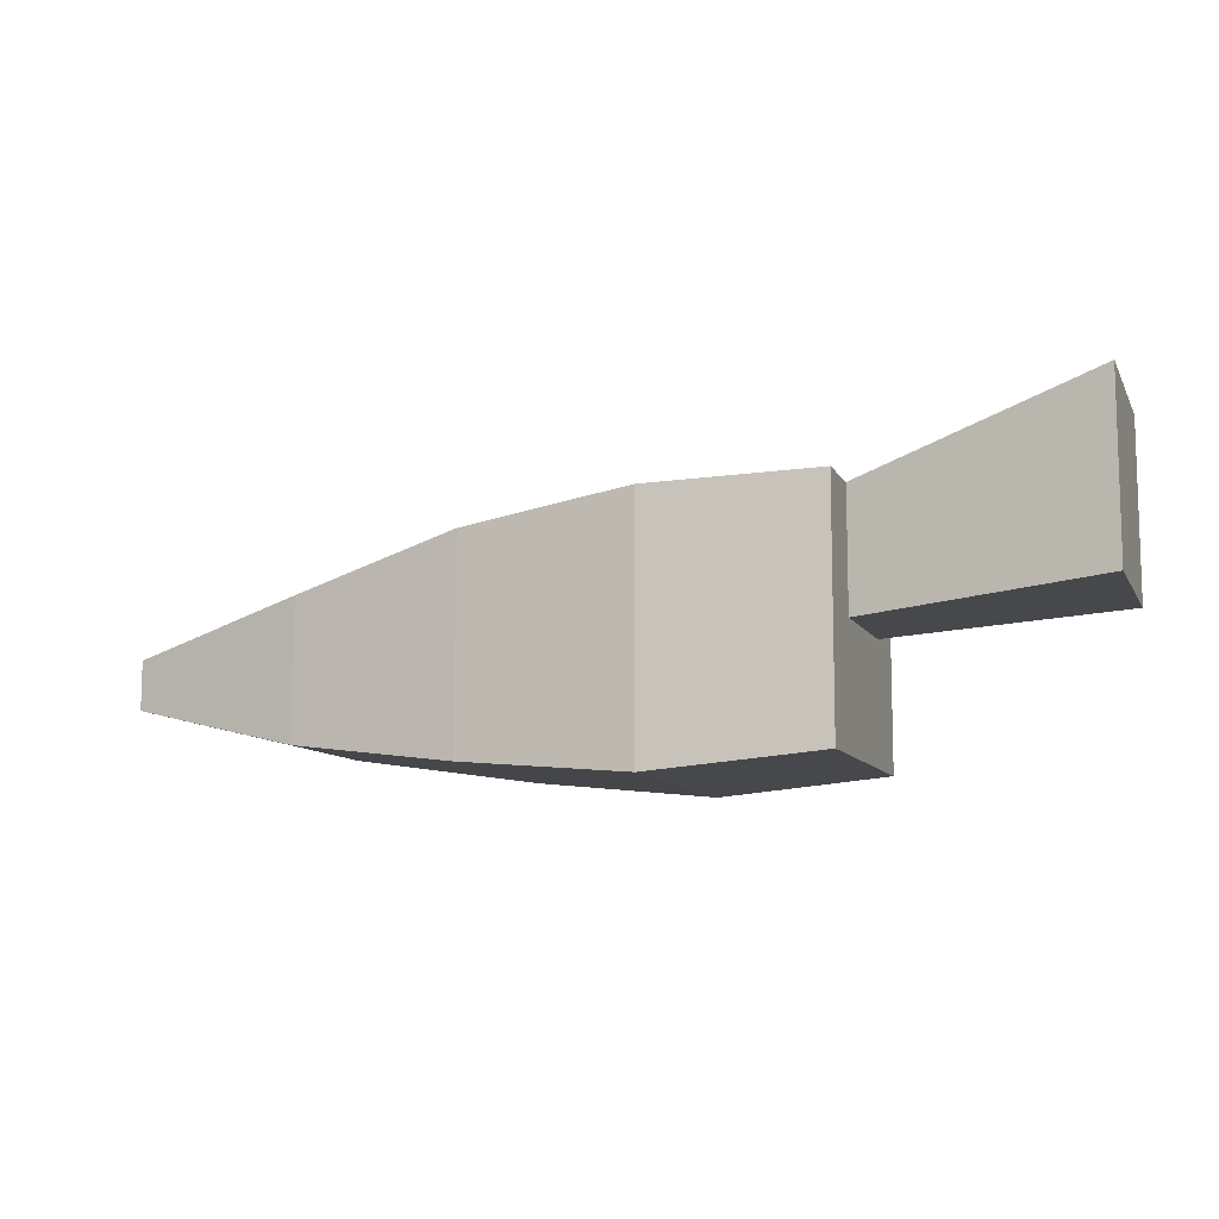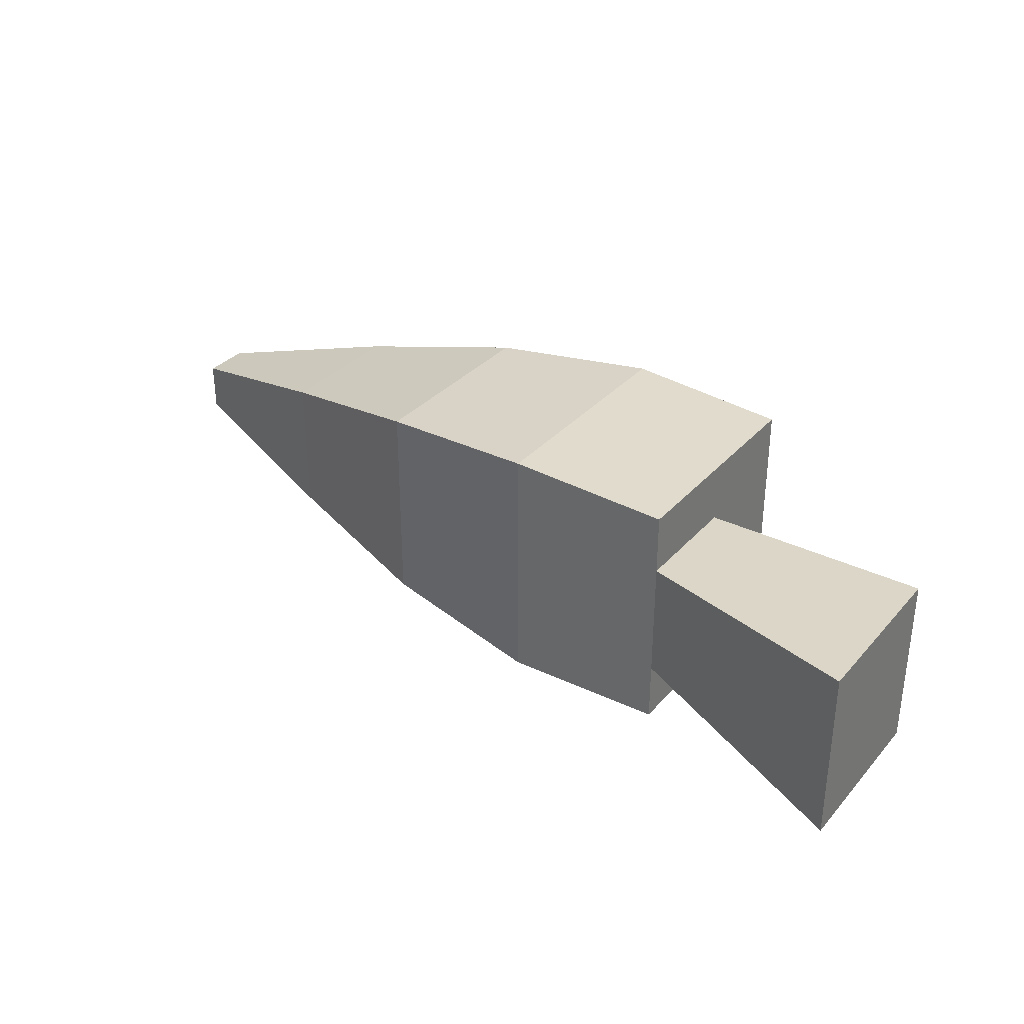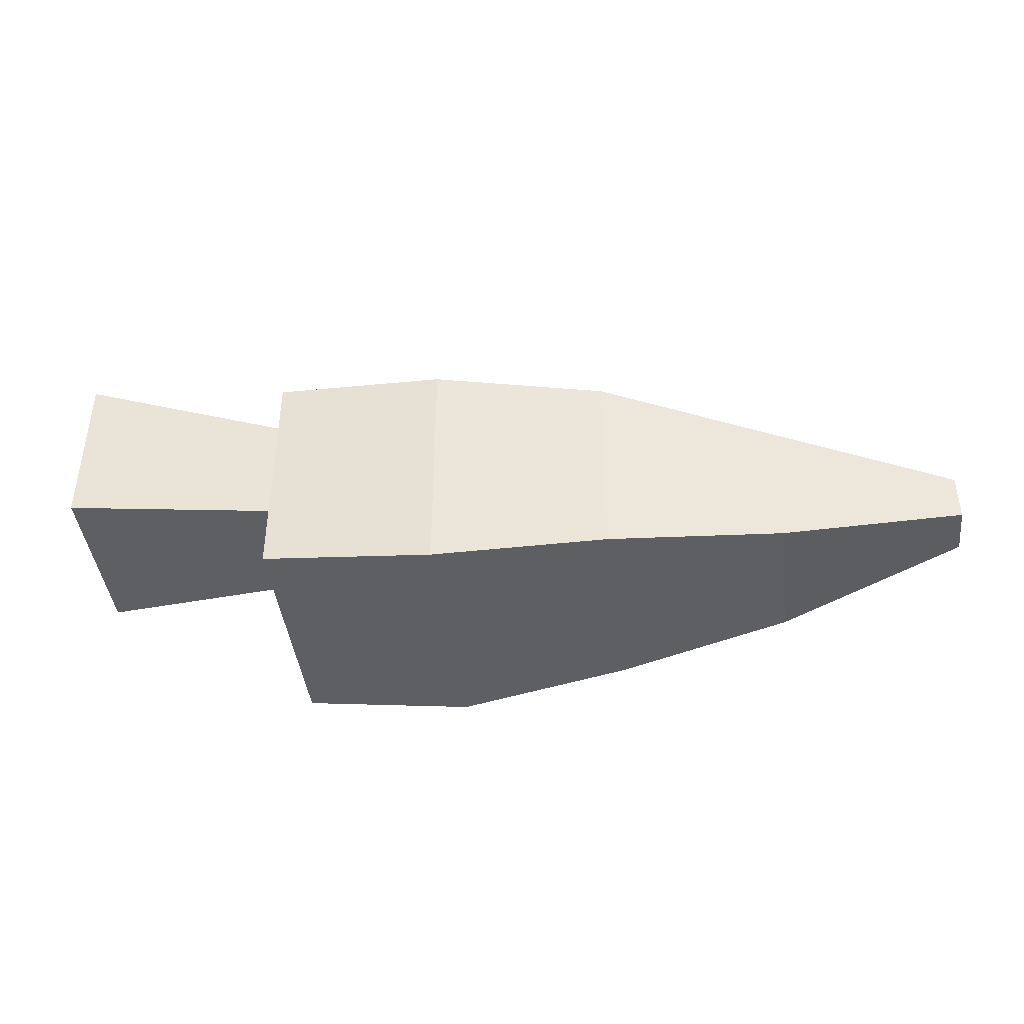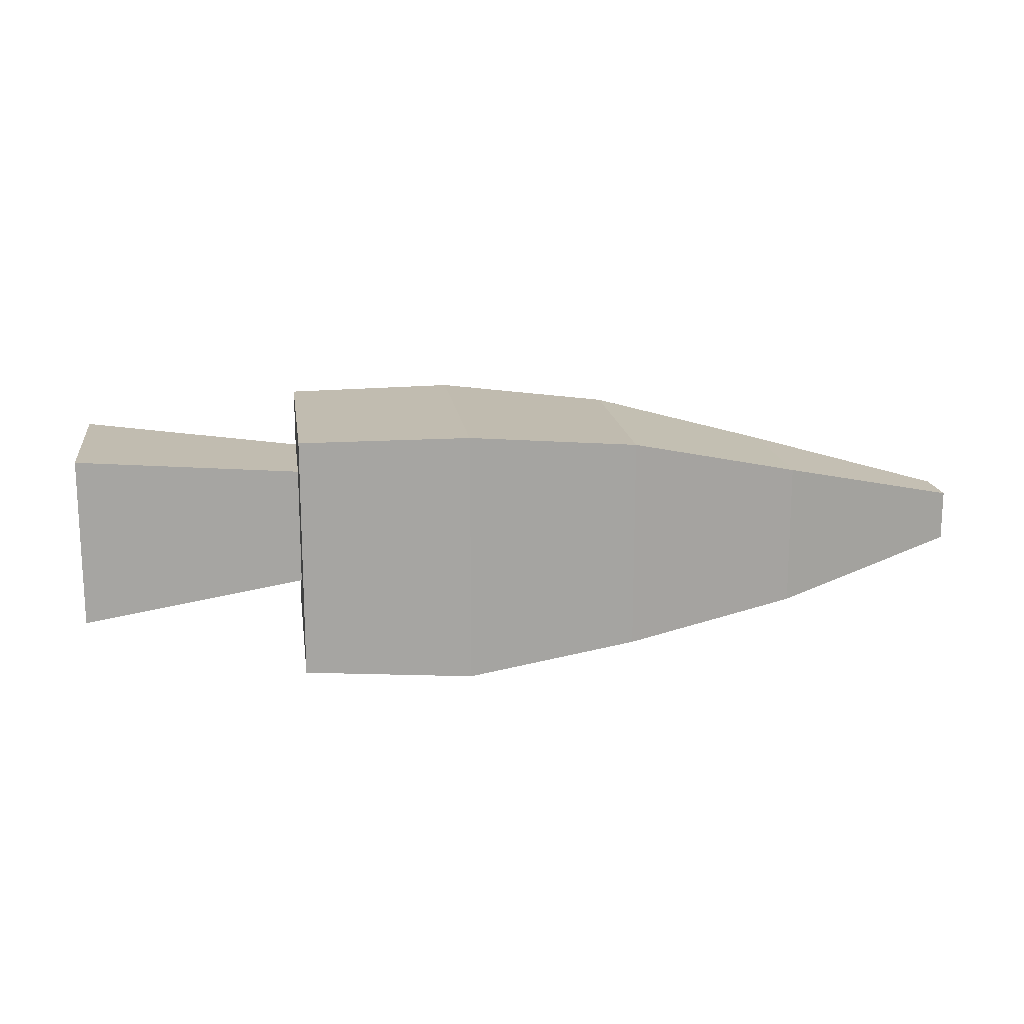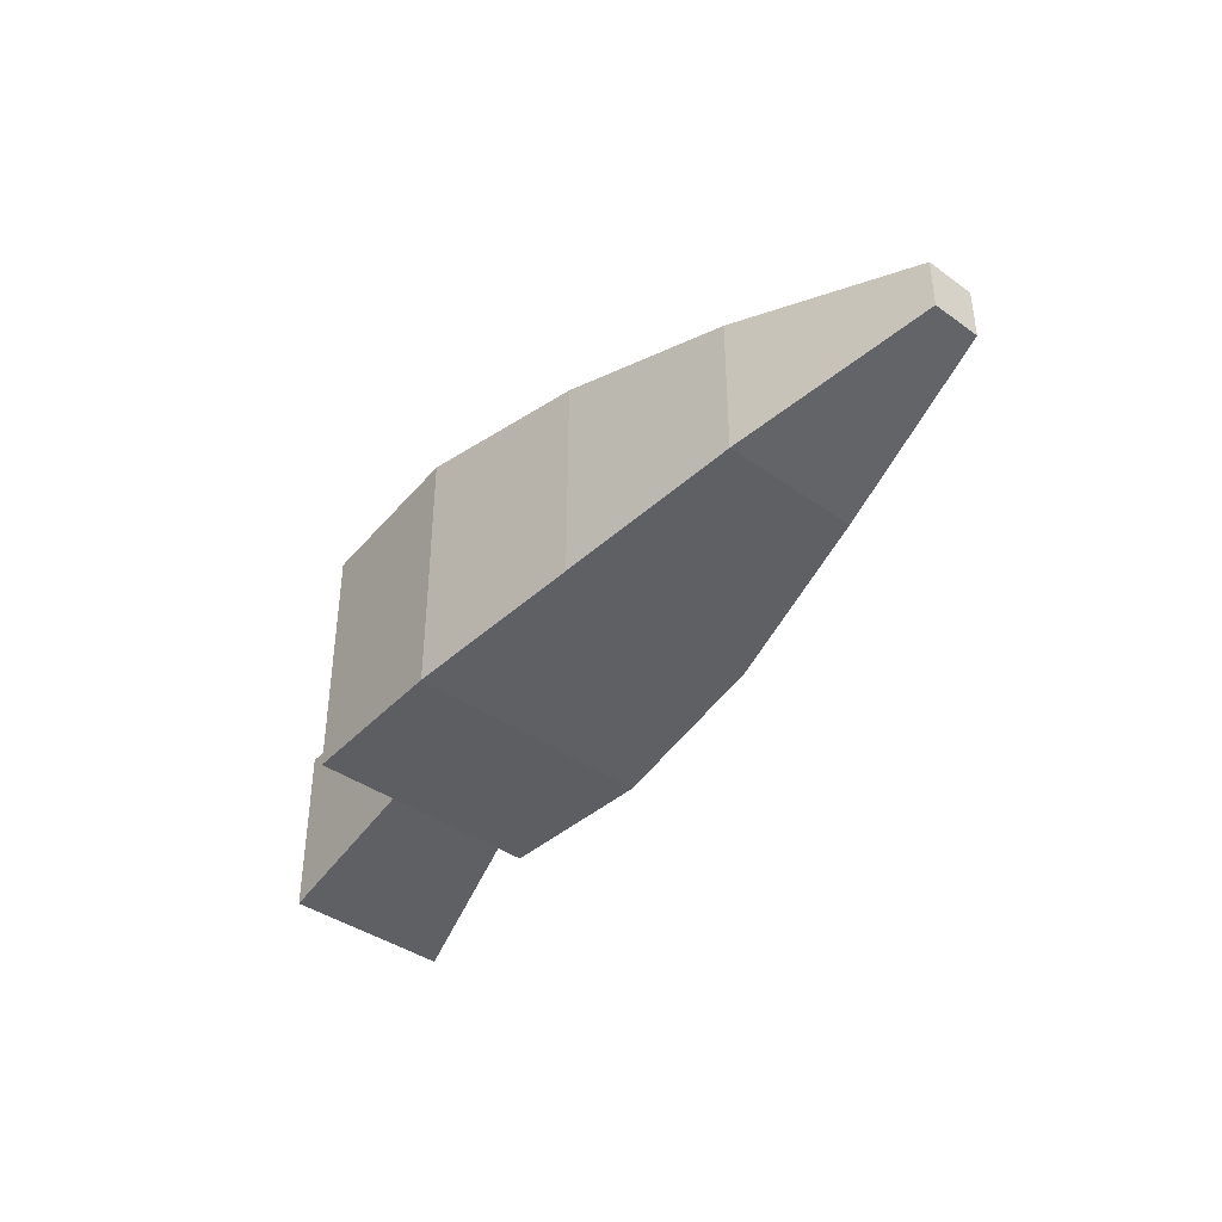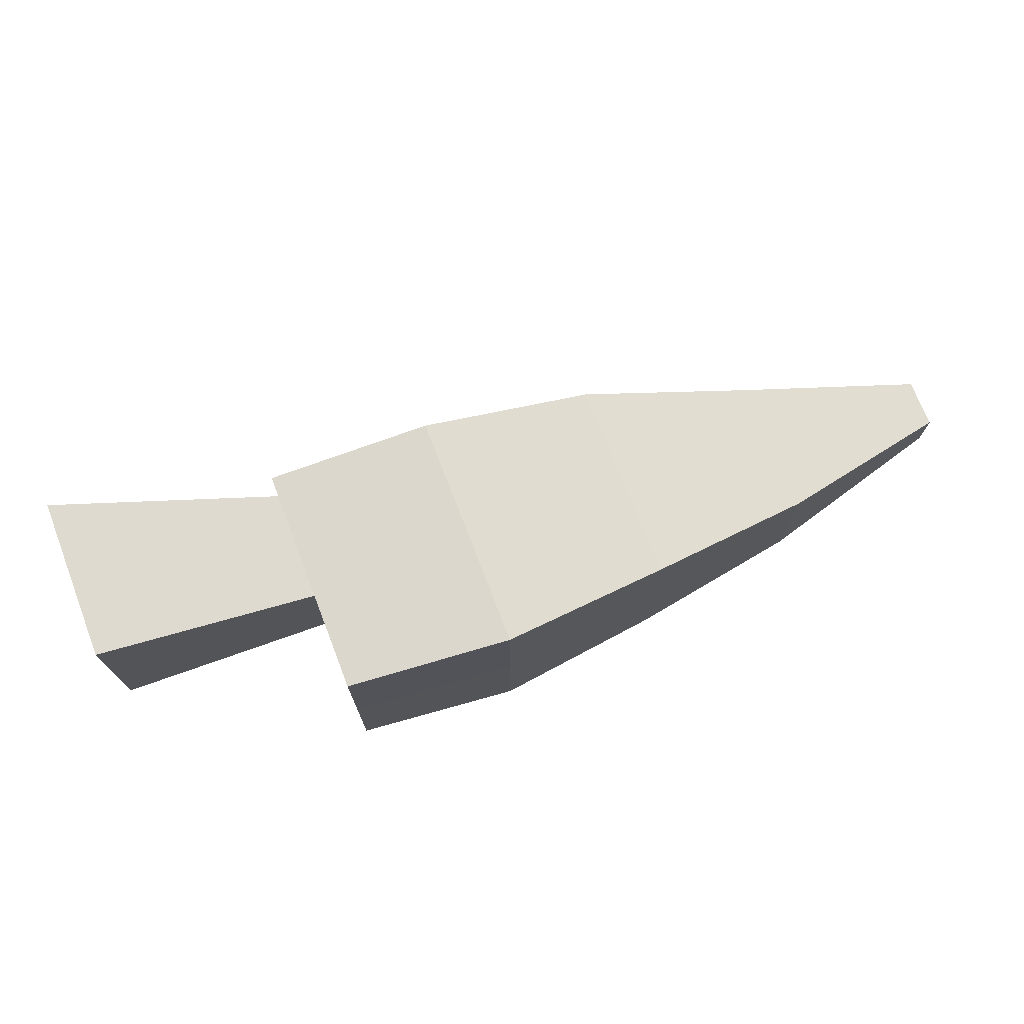
<metadata>
{"format":"obj","ext":"obj","renderer":"f3d","projection":"perspective","resolution":1024,"background":"white","views":[{"elev":-10.0,"azim":18.5,"up":"+Z"},{"elev":32.9,"azim":34.4,"up":"+Y"},{"elev":-42.0,"azim":-173.1,"up":"+Z"},{"elev":16.5,"azim":172.2,"up":"+Y"},{"elev":-39.8,"azim":-131.5,"up":"+Y"},{"elev":72.6,"azim":158.9,"up":"+Y"}]}
</metadata>
<code>
o Cube_Cube.001
v -0.06415 0.003038 -0.006939
v -0.06415 0.003038 -0.000762
v 0.02465 0.01552 -0.01593
v 0.02465 0.01552 0.014
v -0.06415 -0.003333 -0.006939
v -0.06415 -0.003333 -0.000762
v 0.02465 -0.01534 -0.01593
v 0.02465 -0.01534 0.014
v -0.01866 0.01374 -0.01562
v -0.06415 0.003038 -0.00385
v -0.01866 0.01374 0.01068
v 0.02465 0.01552 -0.000964
v 0.02465 8.7e-05 -0.01593
v 0.02465 8.7e-05 0.014
v 0.02465 -0.01534 -0.000964
v -0.01866 -0.01339 -0.01562
v -0.01866 -0.01339 0.01068
v -0.06415 -0.003333 -0.00385
v -0.06415 -0.000148 -0.006939
v -0.06415 -0.000148 -0.000762
v -0.01866 0.000177 0.01068
v -0.01866 0.000177 -0.01562
v -0.06415 -0.000148 -0.00385
v -0.01866 -0.01339 -0.002473
v 0.02465 8.7e-05 -0.000964
v -0.01866 0.01374 -0.002473
v -0.04061 0.008766 -0.01262
v -0.06415 0.003038 -0.002306
v 0.003233 0.01594 0.01346
v 0.02465 0.01552 -0.008445
v 0.02465 0.007802 -0.01593
v 0.02465 -0.007628 0.014
v 0.02465 -0.01534 -0.008445
v 0.003233 -0.01628 -0.01778
v -0.04061 -0.009378 0.00497
v -0.06415 -0.003333 -0.005395
v -0.06415 -0.00174 -0.006939
v -0.06415 0.001445 -0.000762
v 0.003233 0.01594 -0.01778
v -0.06415 0.003038 -0.005395
v -0.04061 0.008766 0.00497
v 0.02465 0.01552 0.006518
v 0.02465 -0.007628 -0.01593
v 0.02465 0.007802 0.014
v 0.02465 -0.01534 0.006518
v -0.04061 -0.009378 -0.01262
v 0.003233 -0.01628 0.01346
v -0.06415 -0.003333 -0.002306
v -0.06415 0.001445 -0.006939
v -0.06415 -0.00174 -0.000762
v -0.04061 -0.000306 0.00497
v 0.003233 -0.000165 0.01346
v -0.01866 -0.006604 0.01068
v -0.01866 0.006959 0.01068
v -0.04061 -0.000306 -0.01262
v 0.003187 0.000201 -0.01778
v -0.01866 0.006959 -0.01562
v -0.01866 -0.006604 -0.01562
v -0.06415 0.001445 -0.00385
v -0.06415 -0.00174 -0.00385
v -0.06415 -0.000148 -0.005395
v -0.06415 -0.000148 -0.002306
v -0.04061 -0.009378 -0.003826
v 0.003233 -0.01628 -0.002162
v -0.01866 -0.01339 -0.009049
v -0.01866 -0.01339 0.004103
v 0.02465 -0.007628 -0.000964
v 0.02465 0.007802 -0.000964
v 0.02465 8.7e-05 -0.008445
v 0.05417 -0.001883 0.02342
v 0.003233 0.01594 -0.002162
v -0.04061 0.008766 -0.003826
v -0.01866 0.01374 -0.009049
v -0.01866 0.01374 0.004103
v -0.04061 0.008766 0.000572
v -0.04061 0.008766 -0.008225
v 0.003233 0.01594 -0.009973
v 0.02465 0.007802 0.006518
v 0.02465 0.007802 -0.008445
v 0.02465 -0.007628 -0.008445
v 0.003233 -0.01628 0.005648
v 0.003233 -0.01628 -0.009973
v -0.04061 -0.009378 -0.008225
v -0.06415 -0.00174 -0.002306
v -0.06415 -0.00174 -0.005395
v -0.06415 0.001445 -0.005395
v 0.003187 -0.006537 -0.01778
v 0.003233 0.007889 -0.01778
v -0.04061 0.00423 -0.01262
v 0.003233 0.007889 0.01346
v 0.003233 -0.00822 0.01346
v -0.04061 -0.004842 0.00497
v -0.04061 0.00423 0.00497
v -0.04061 -0.004842 -0.01262
v -0.06415 0.001445 -0.002306
v -0.04061 -0.009378 0.000572
v 0.02465 -0.007628 0.006518
v 0.003233 0.01594 0.005648
v 0.05417 -0.01328 0.02342
v 0.05417 -0.001883 0.001321
v 0.05417 0.009512 0.02342
v 0.05417 0.009512 0.01237
v 0.05417 -0.01328 0.01237
v 0.05417 -0.01328 0.001321
v 0.05417 0.009512 0.001321
v 0.05417 -0.001883 0.01237
f 98 29 4 42
f 97 32 8 45
f 96 35 6 48
f 95 38 2 28
f 94 46 5 37
f 93 41 2 38
f 92 51 20 50
f 91 52 21 53
f 90 29 11 54
f 89 55 19 49
f 88 56 22 57
f 87 34 16 58
f 86 59 10 40
f 85 60 23 61
f 84 50 20 62
f 83 63 18 36
f 82 64 24 65
f 81 47 17 66
f 80 67 15 33
f 79 68 25 69
f 44 14 70 101
f 77 71 12 30
f 76 72 26 73
f 75 41 11 74
f 72 75 74 26
f 10 28 75 72
f 28 2 41 75
f 27 76 73 9
f 1 40 76 27
f 40 10 72 76
f 39 77 30 3
f 9 73 77 39
f 73 26 71 77
f 25 68 105 100
f 12 42 78 68
f 42 4 44 78
f 31 79 69 13
f 3 30 79 31
f 30 12 68 79
f 43 80 33 7
f 13 69 80 43
f 69 25 67 80
f 64 81 66 24
f 15 45 81 64
f 45 8 47 81
f 34 82 65 16
f 7 33 82 34
f 33 15 64 82
f 46 83 36 5
f 16 65 83 46
f 65 24 63 83
f 60 84 62 23
f 18 48 84 60
f 48 6 50 84
f 37 85 61 19
f 5 36 85 37
f 36 18 60 85
f 49 86 40 1
f 19 61 86 49
f 61 23 59 86
f 56 87 58 22
f 13 43 87 56
f 43 7 34 87
f 39 88 57 9
f 3 31 88 39
f 31 13 56 88
f 27 89 49 1
f 9 57 89 27
f 57 22 55 89
f 52 90 54 21
f 14 44 90 52
f 44 4 29 90
f 47 91 53 17
f 8 32 91 47
f 32 14 52 91
f 35 92 50 6
f 17 53 92 35
f 53 21 51 92
f 51 93 38 20
f 21 54 93 51
f 54 11 41 93
f 55 94 37 19
f 22 58 94 55
f 58 16 46 94
f 59 95 28 10
f 23 62 95 59
f 62 20 38 95
f 63 96 48 18
f 24 66 96 63
f 66 17 35 96
f 67 97 45 15
f 97 67 104 103
f 78 44 101 102
f 71 98 42 12
f 26 74 98 71
f 74 11 29 98
f 32 97 103 99
f 68 78 102 105
f 67 25 100 104
f 14 32 99 70
f 102 101 70 106
f 106 70 99 103
f 105 102 106 100
f 100 106 103 104

</code>
